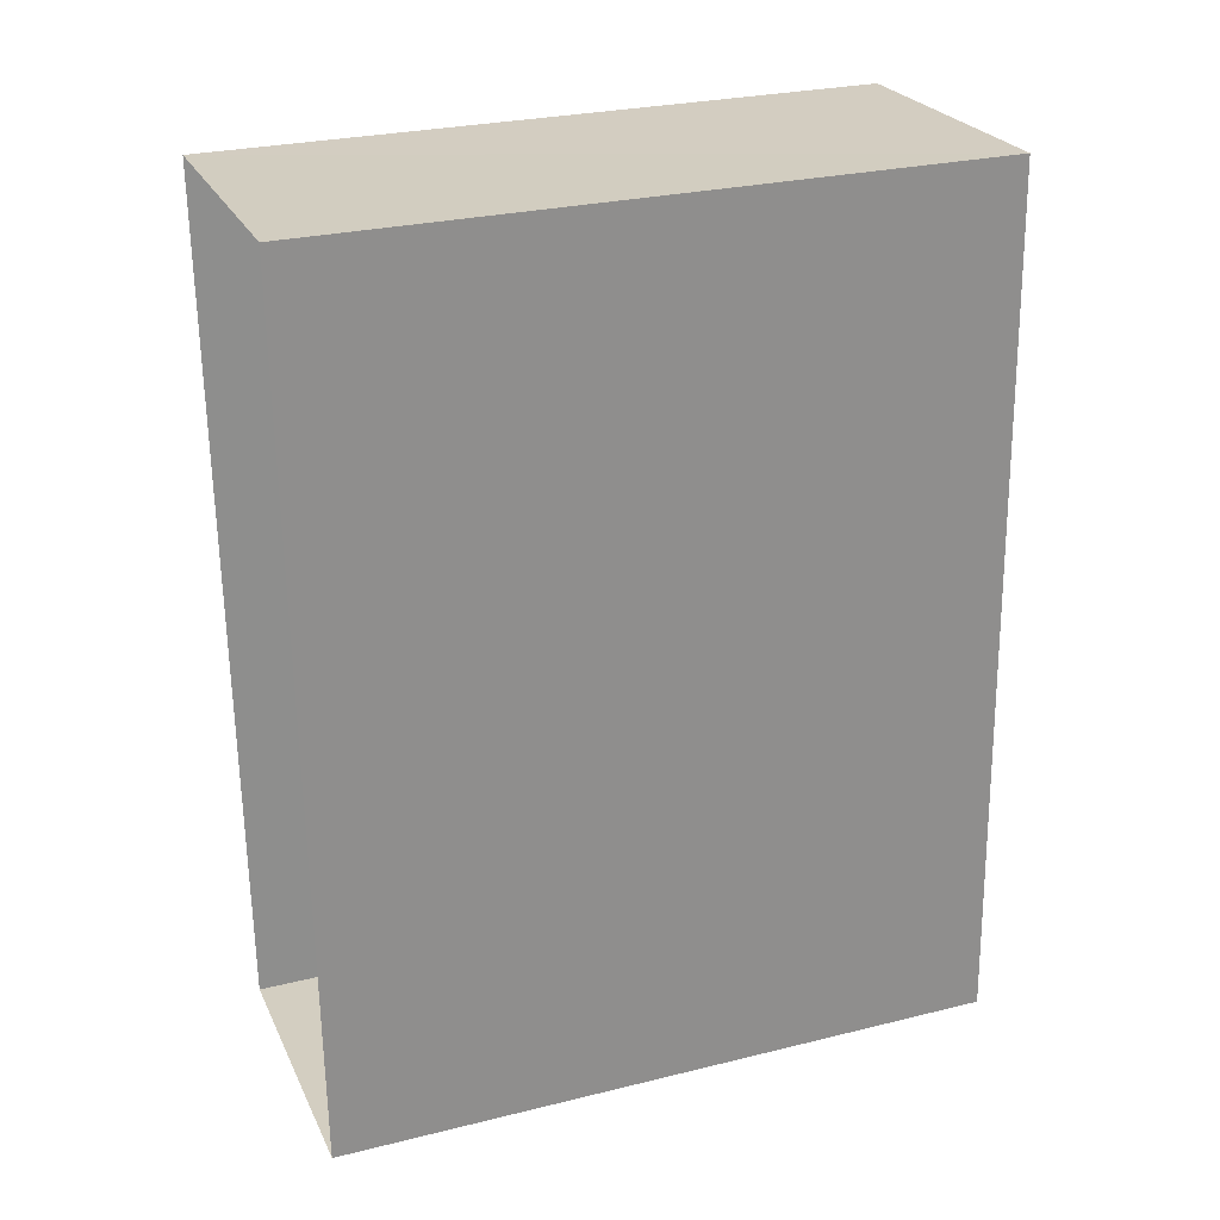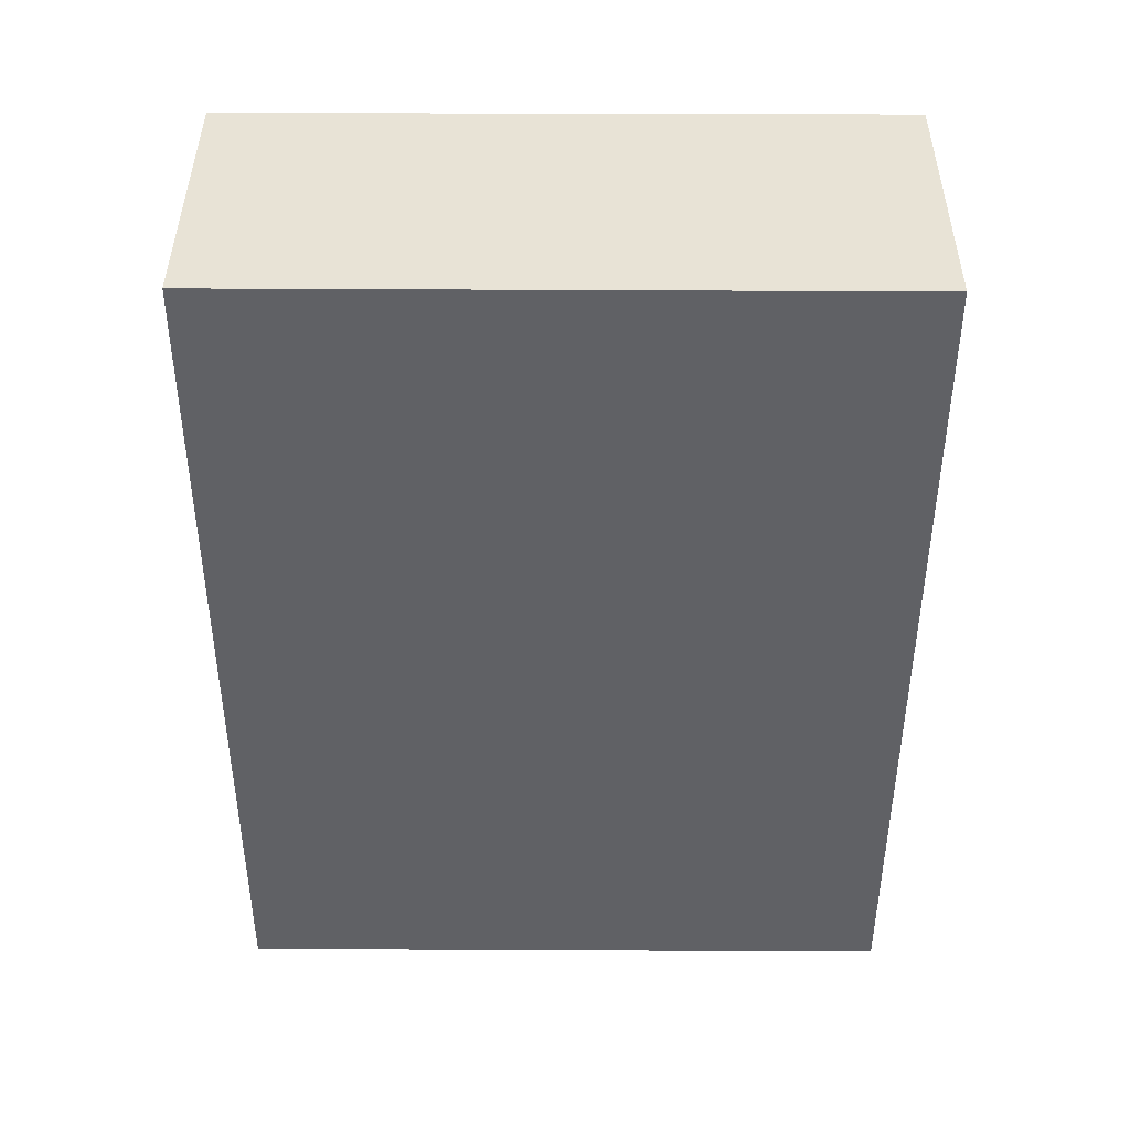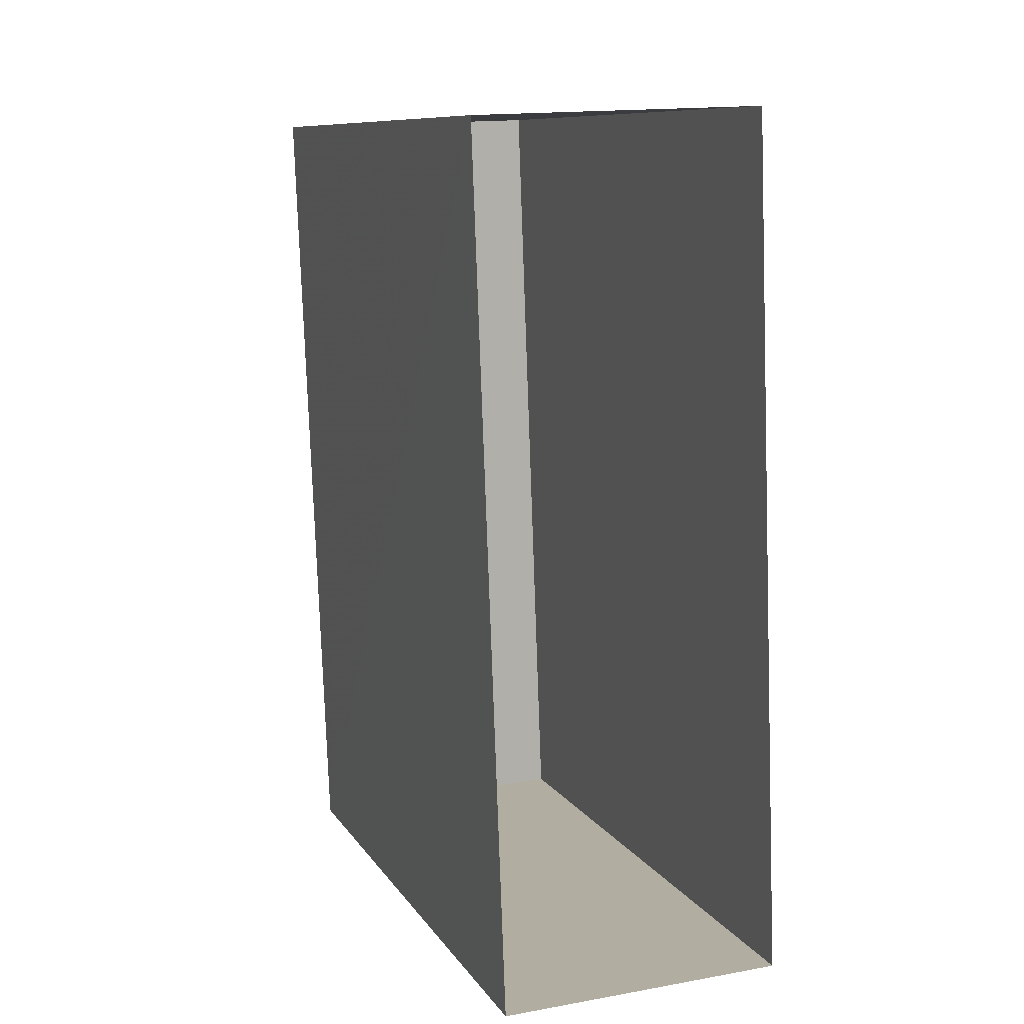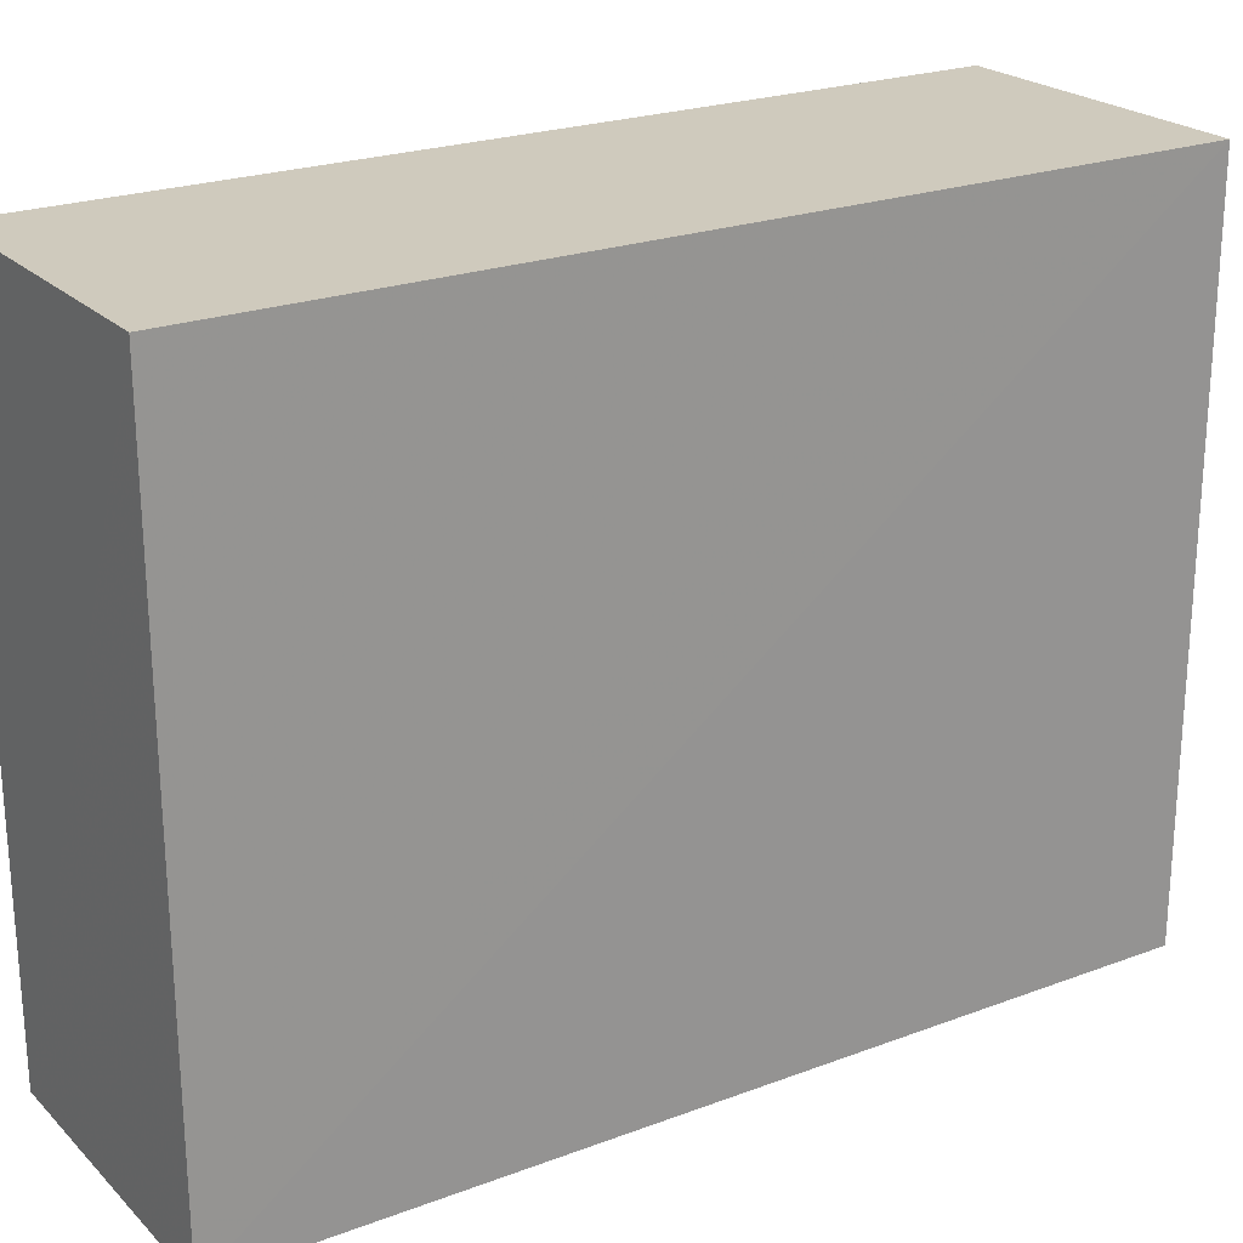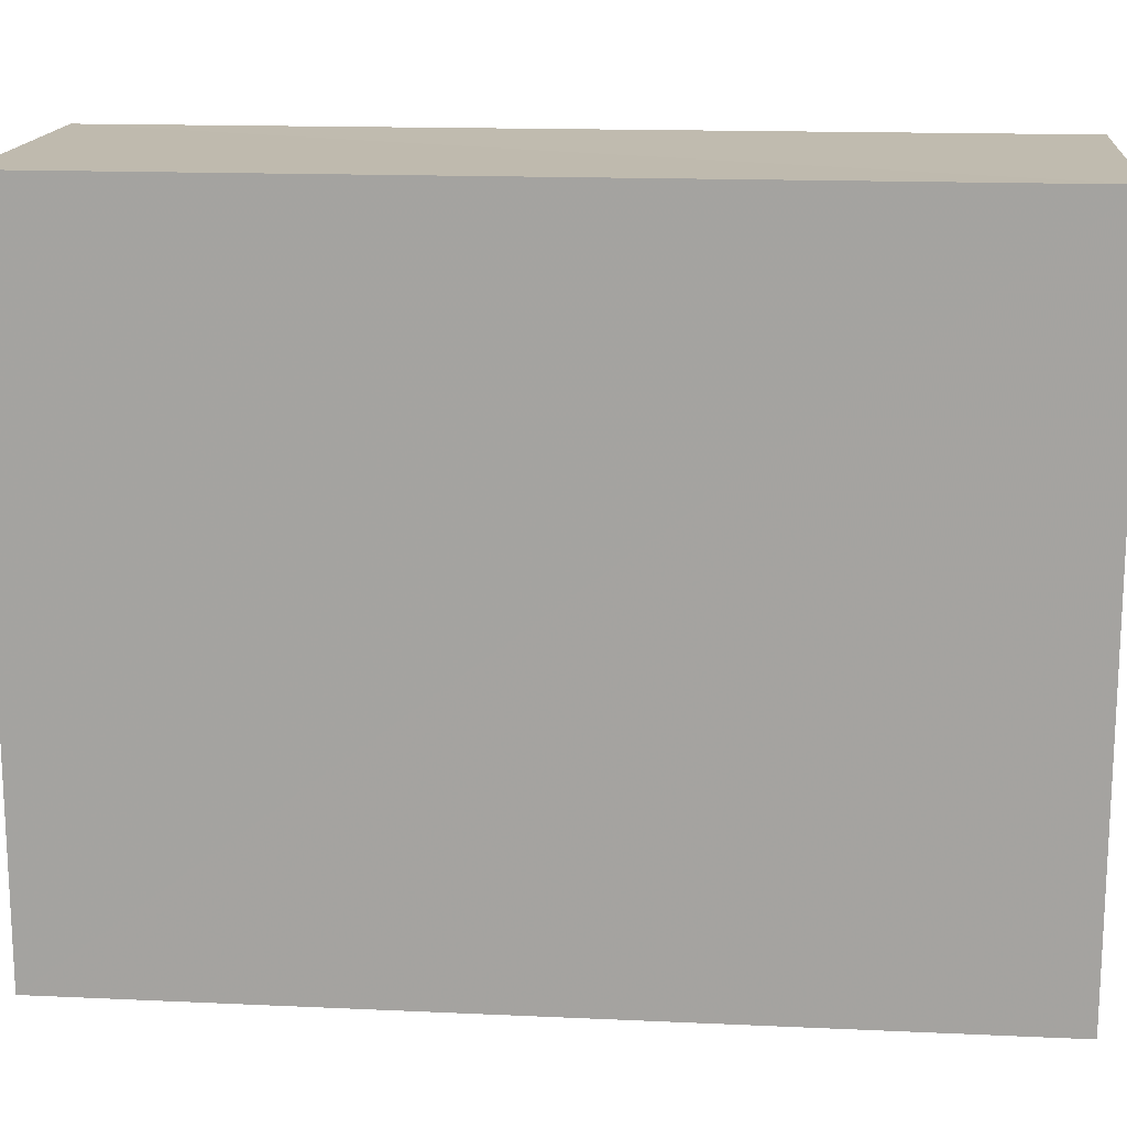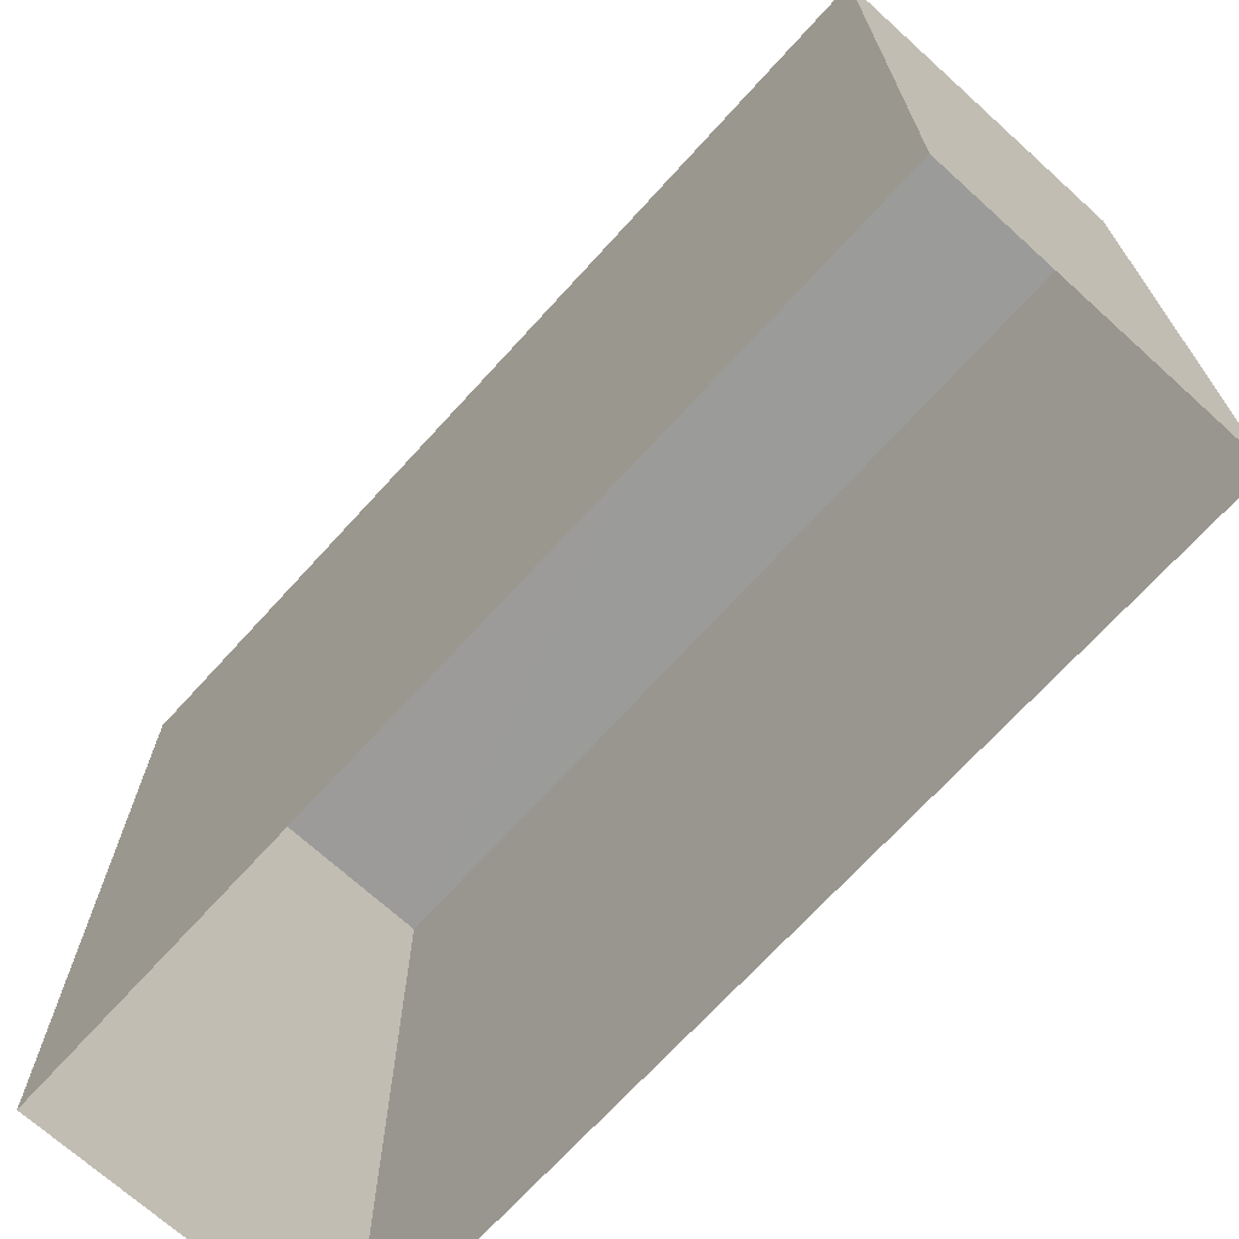
<metadata>
{"format":"obj","ext":"obj","renderer":"f3d","projection":"perspective","resolution":1024,"background":"white","views":[{"elev":27.2,"azim":-110.8,"up":"+Y"},{"elev":39.2,"azim":90.2,"up":"+Y"},{"elev":9.9,"azim":160.2,"up":"+Y"},{"elev":23.0,"azim":-124.7,"up":"+Z"},{"elev":16.0,"azim":-86.7,"up":"+Z"},{"elev":-69.6,"azim":135.6,"up":"+Z"}]}
</metadata>
<code>
v -3.729e+05 -1.053e+05 23.43
v -3.729e+05 -1.053e+05 23.42
v -3.729e+05 -1.053e+05 23.42
v -3.729e+05 -1.053e+05 23.43
v -3.729e+05 -1.053e+05 33.92
v -3.729e+05 -1.053e+05 33.92
v -3.729e+05 -1.053e+05 33.91
v -3.729e+05 -1.053e+05 33.91
f 1 2 3
f 4 1 3
f 5 6 7
f 8 5 7
f 5 1 4
f 6 5 4
f 8 3 2
f 8 7 3
f 5 2 1
f 5 8 2
f 6 4 3
f 7 6 3

</code>
